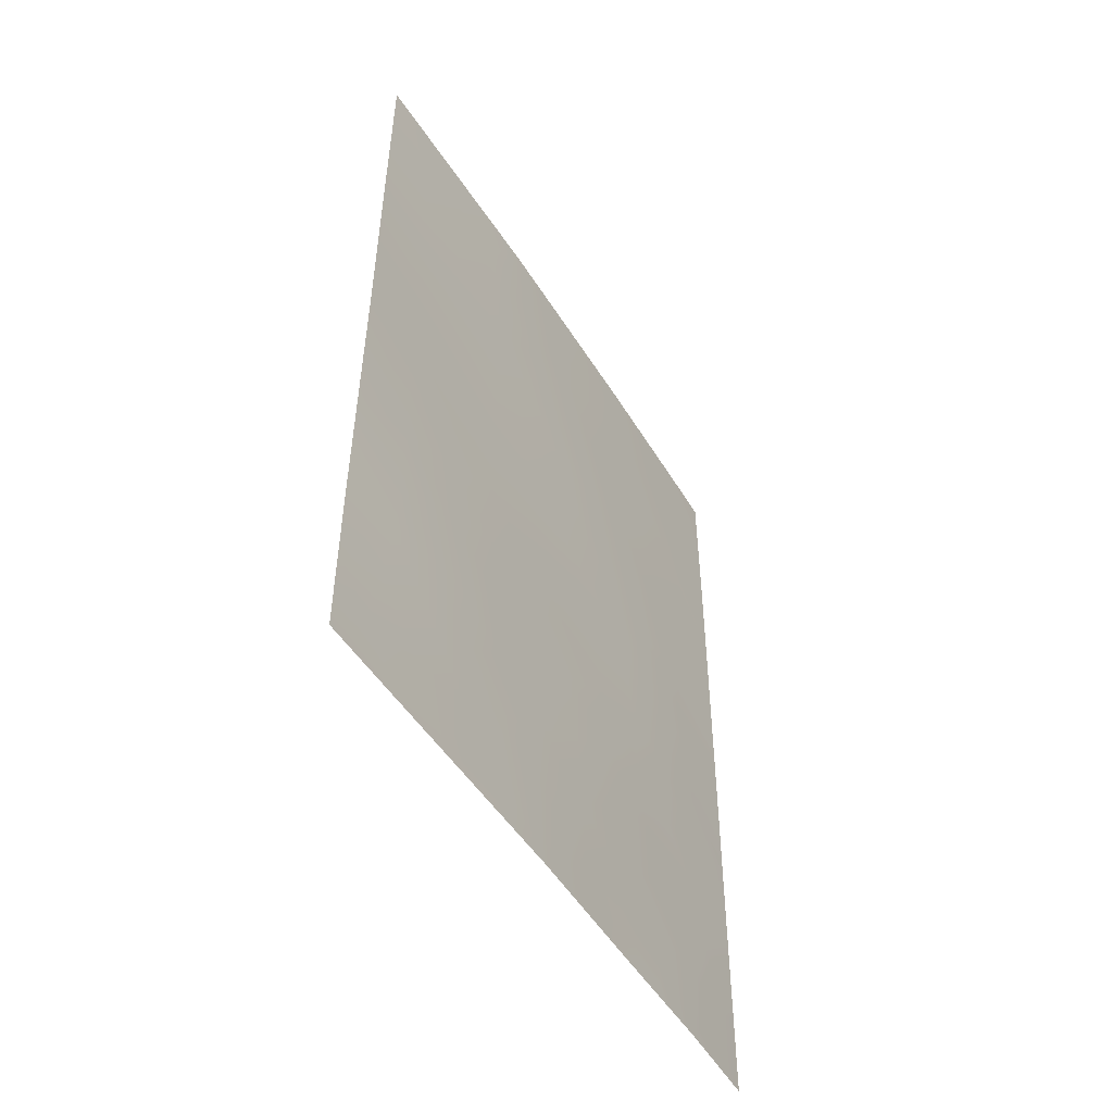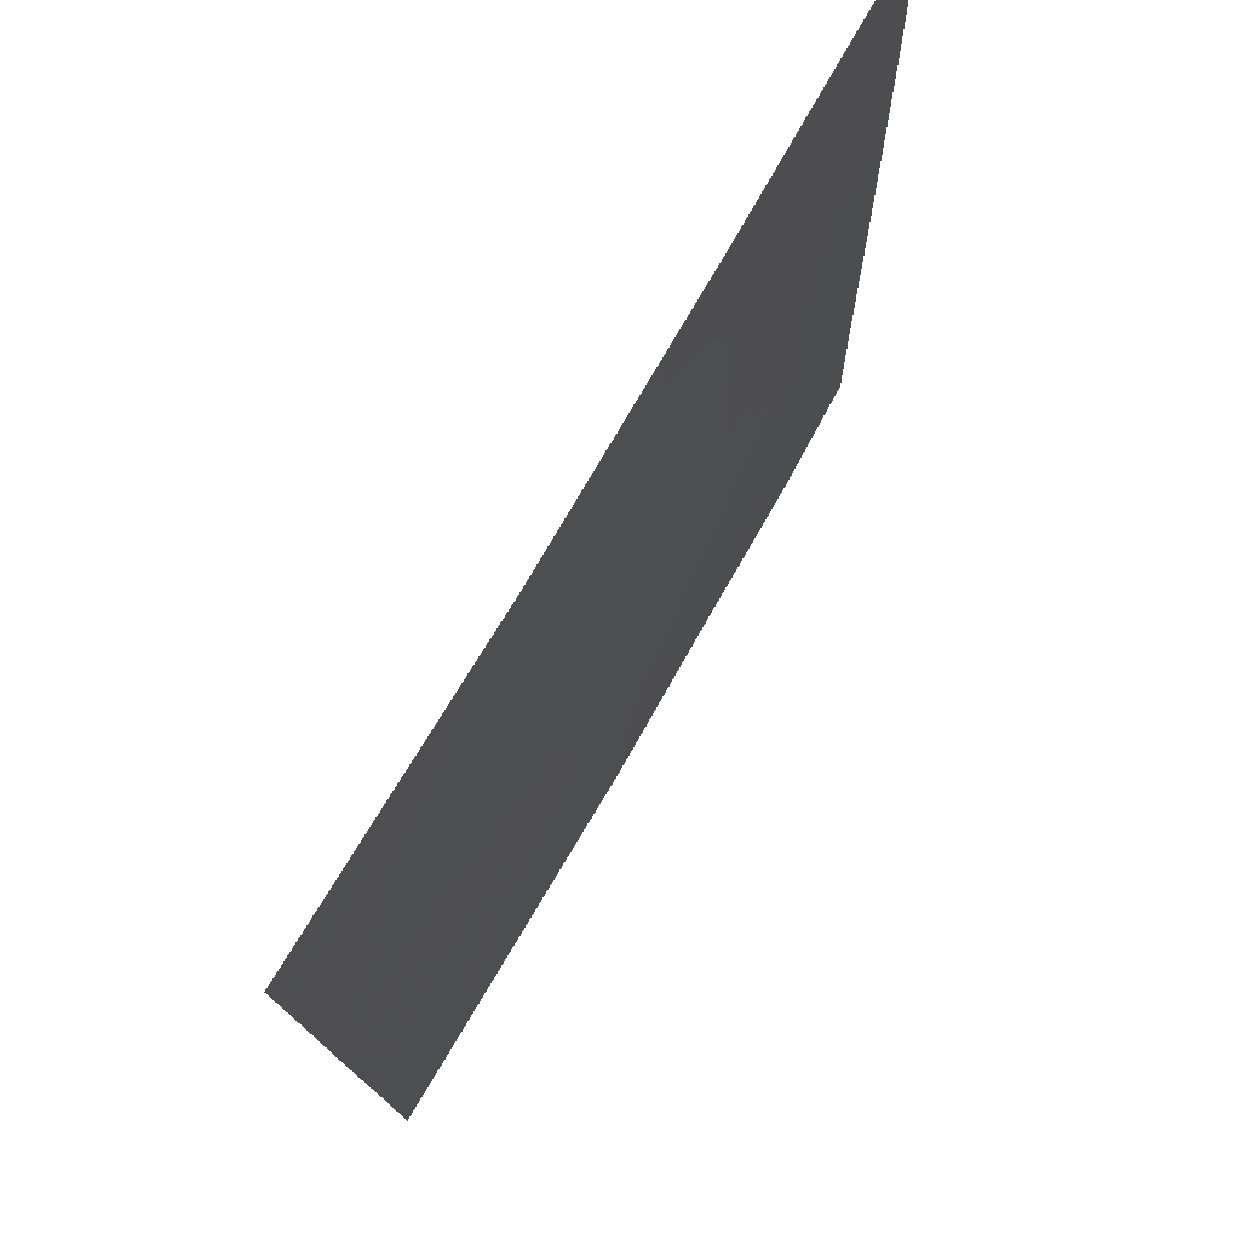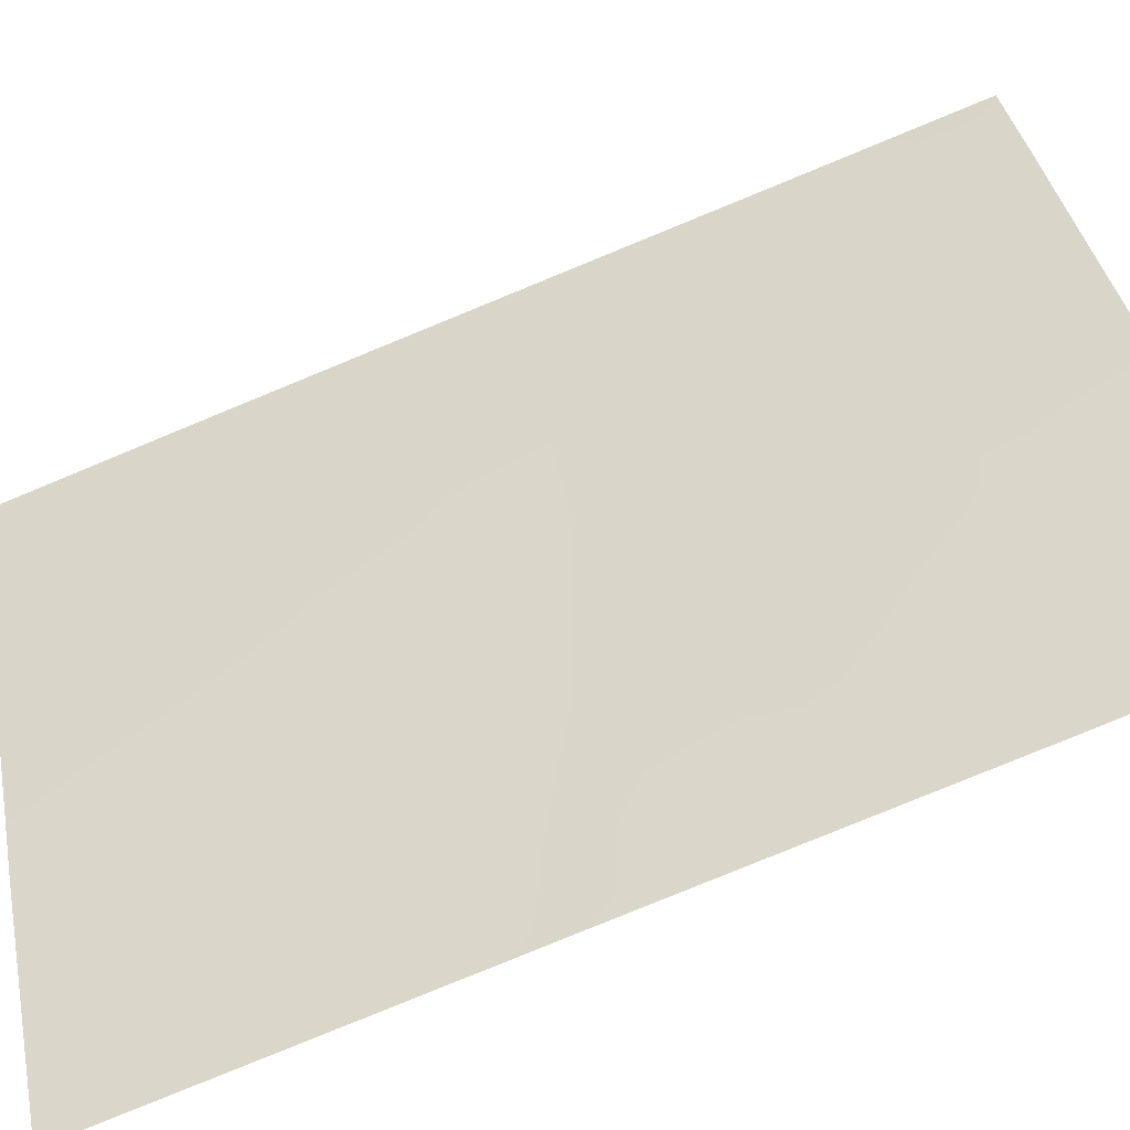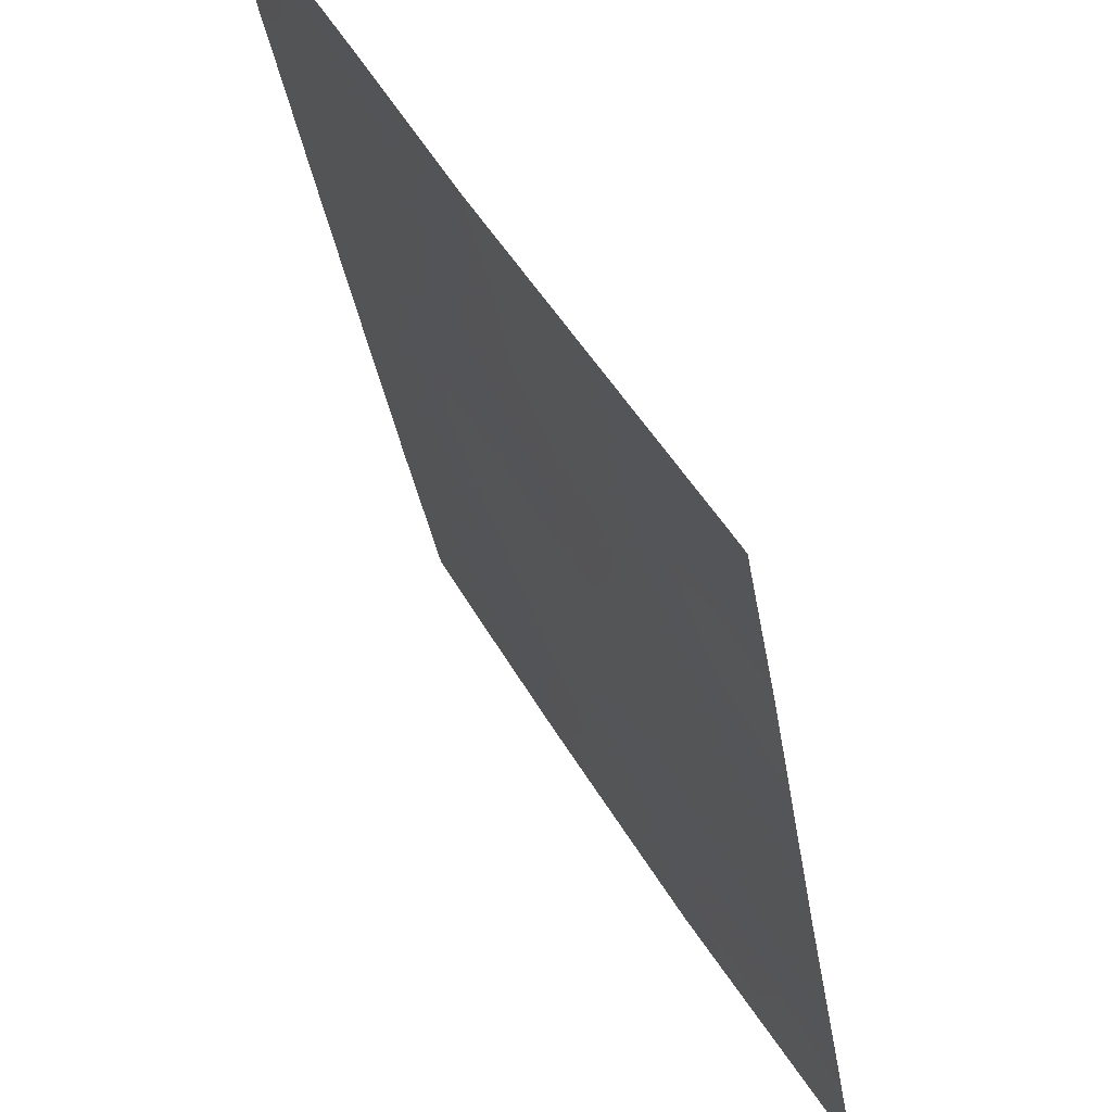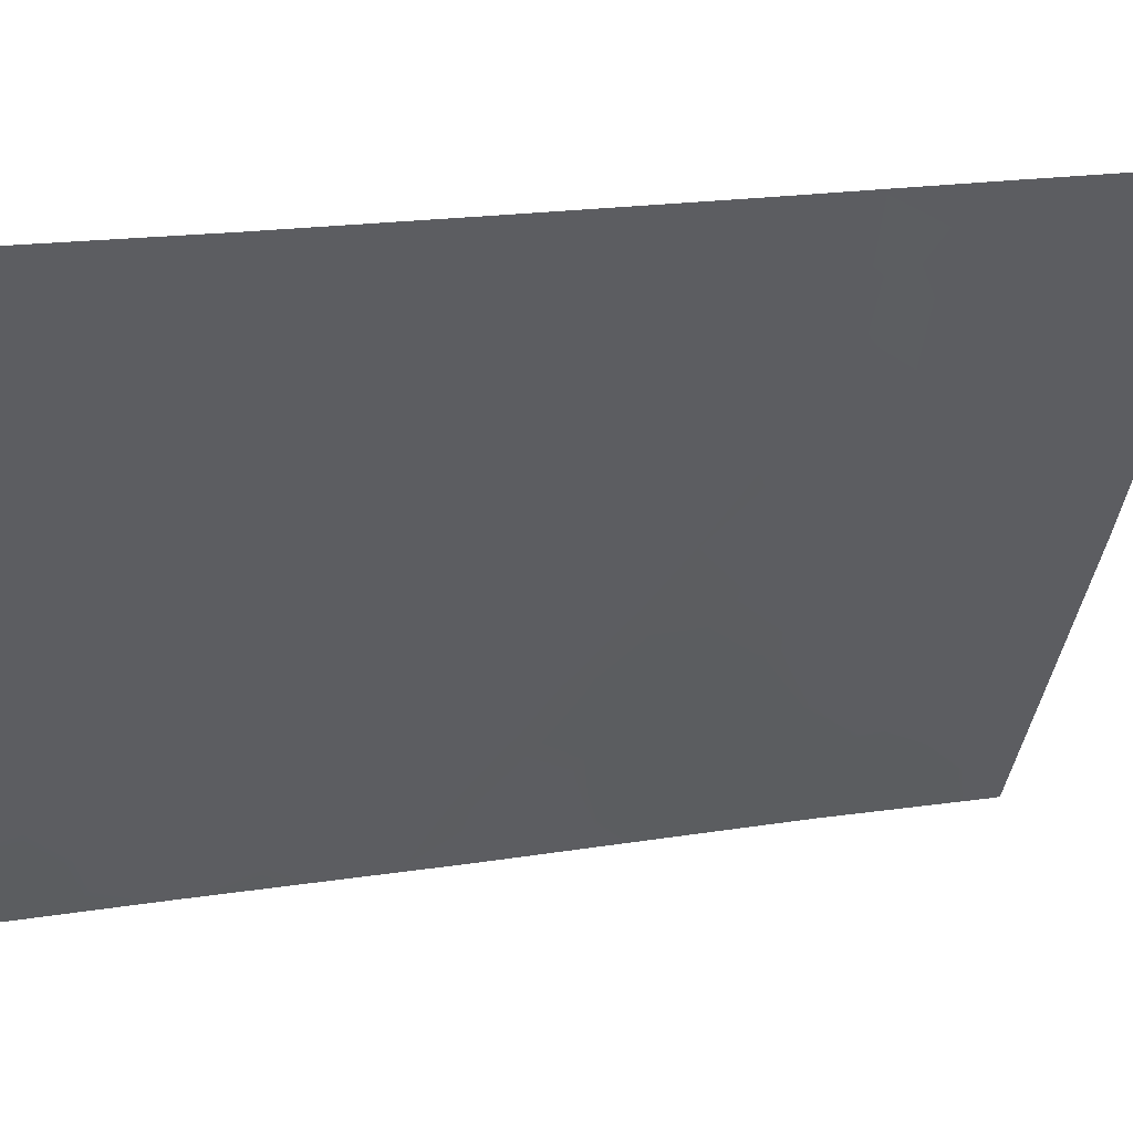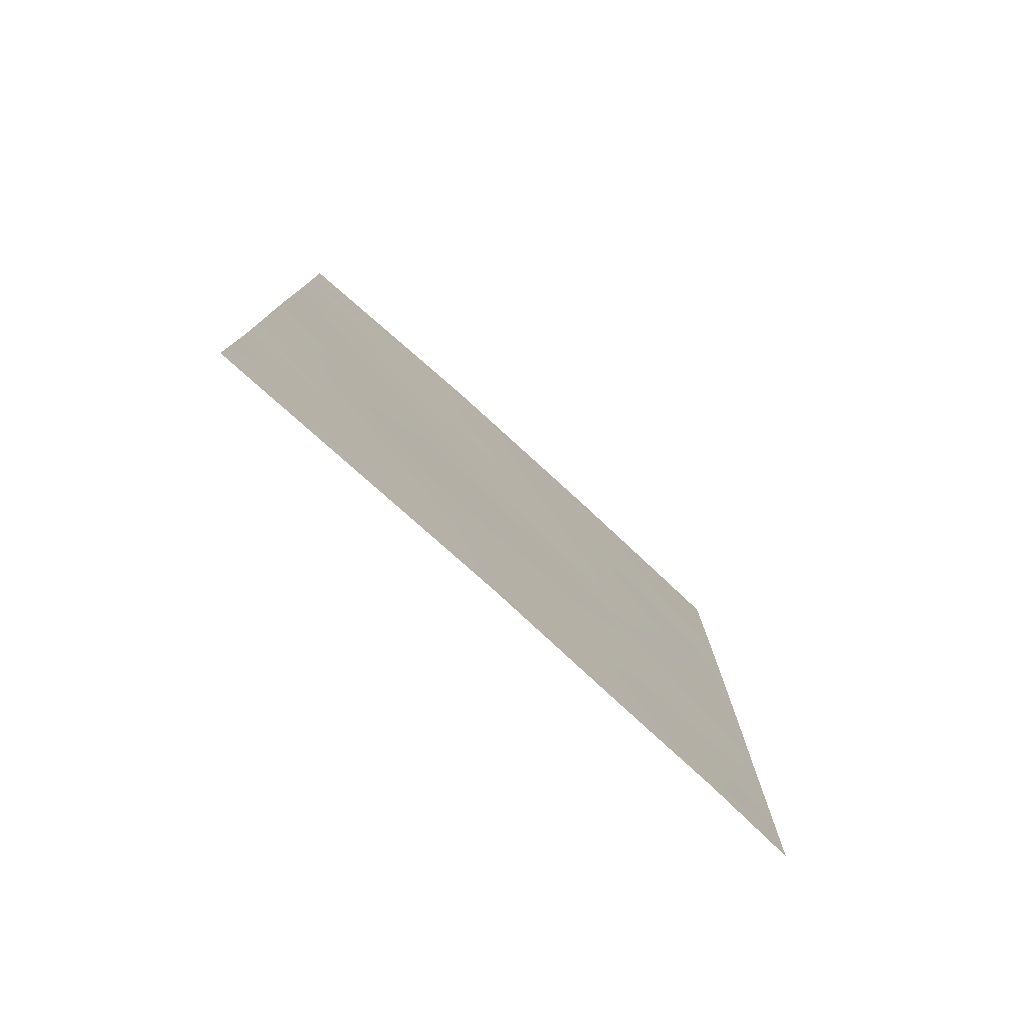
<metadata>
{"format":"obj","ext":"obj","renderer":"f3d","projection":"perspective","resolution":1024,"background":"white","views":[{"elev":-50.9,"azim":0.6,"up":"+Z"},{"elev":-12.9,"azim":1.1,"up":"+Y"},{"elev":-79.3,"azim":112.5,"up":"+Y"},{"elev":-32.5,"azim":-171.5,"up":"+Y"},{"elev":16.7,"azim":71.7,"up":"+Y"},{"elev":-78.6,"azim":17.3,"up":"+Z"}]}
</metadata>
<code>
v -86.07 55.04 -50
v -86.98 53.44 -48.68
v -90.09 48.19 -42.07
v -86.27 54.61 -41.14
v -87.09 53.21 -46.75
v -88.13 51.45 -42.1
v -88.34 51.01 -38
v -89.56 49.04 -38
v -87.92 51.8 -47.82
v -88.16 51.42 -43.94
v -86.27 54.62 -45.85
v -85.45 56.15 -47.55
v -88.92 50.15 -50
v -86.83 53.6 -38
v -85.41 56.09 -38.36
v -85.41 56.09 -38
v -90.09 48.19 -43.67
v -89.07 49.9 -43
v -89.98 48.38 -50
v -90.09 48.19 -49.8
v -89.31 49.49 -49.12
v -85.43 56.12 -45.05
v -87.88 51.88 -50
v -85.82 55.37 -38
v -86.87 53.66 -50
v -85.41 56.09 -40.35
v -90.09 48.2 -40.44
v -90.1 48.21 -47.74
v -90.09 48.19 -38
v -90.09 48.19 -38.27
v -90.09 48.2 -45.82
v -90.09 48.2 -50
v -85.46 56.17 -50
v -85.42 56.11 -42.68
v -88.07 51.55 -45.85
v -87.39 52.64 -38
v -88.05 51.54 -39.97
v -89 49.96 -47.07
v -86.98 53.37 -39.61
v -87.24 52.98 -44.78
v -89.08 49.87 -44.92
v -86.45 54.29 -43.38
v -89.07 49.88 -41.17
v -87.21 52.98 -41.6
v -89.57 49.05 -41.65
v -89.57 49.06 -42.52
v -89.06 49.9 -42.09
v -88.76 50.37 -47.95
v -88.37 51.05 -48.4
v -88.42 50.95 -47.4
v -85.91 55.31 -47.4
v -85.88 55.35 -46.57
v -86.28 54.64 -46.72
v -86.69 53.9 -46.26
v -86.62 54.06 -47.21
v -90.09 48.19 -42.87
v -89.57 49.05 -43.39
v -88.4 51.01 -50
v -88.38 51.03 -49.39
v -87.73 52.06 -38.93
v -87.47 52.53 -39.8
v -89.76 48.73 -49.35
v -89.45 49.26 -50
v -85.44 56.14 -46.23
v -85.86 55.37 -45.51
v -86.47 54.35 -50
v -86.52 54.24 -49.2
v -86.94 53.53 -49.5
v -87.03 53.33 -47.72
v -87.49 52.52 -47.27
v -87.44 52.63 -48.25
v -85.93 55.18 -38.95
v -90.09 48.2 -41.26
v -89.59 49.03 -40.77
v -89.69 48.87 -48.39
v -90.09 48.2 -48.77
v -87.37 52.77 -50
v -87.41 52.69 -49.22
v -87.89 51.86 -48.86
v -88.83 50.28 -48.85
v -89.2 49.65 -48.1
v -90.1 48.21 -46.78
v -89.6 49 -47.4
v -89.56 49.06 -46.4
v -89.05 49.91 -45.94
v -89.58 49.05 -45.37
v -88.6 50.67 -43.48
v -89.08 49.87 -43.94
v -88.61 50.66 -44.44
v -90.09 48.19 -39.35
v -89.61 48.97 -39.8
v -89.64 48.92 -38.84
v -86.32 54.49 -38
v -85.45 56.16 -48.84
v -85.78 55.56 -49.16
v -89.58 49.04 -44.34
v -90.09 48.2 -44.74
v -85.42 56.1 -41.52
v -85.82 55.38 -40.8
v -85.86 55.32 -41.91
v -88.13 51.46 -44.89
v -87.65 52.27 -45.32
v -87.71 52.18 -44.37
v -87.3 52.85 -43.81
v -87.74 52.11 -43.43
v -85.43 56.12 -43.86
v -85.92 55.23 -43.02
v -86.02 55.07 -43.94
v -86.12 54.95 -48.75
v -86.56 54.18 -48.19
v -88.95 50.02 -38
v -88.71 50.42 -38.71
v -87.96 51.66 -38
v -88.24 51.21 -38.89
v -88.09 51.5 -41.12
v -87.68 52.2 -41.8
v -87.6 52.31 -40.8
v -87.79 52.02 -42.61
v -88.16 51.41 -43.01
v -85.77 55.46 -39.8
v -85.41 56.09 -39.36
v -88.51 50.79 -46.42
v -87.99 51.68 -46.83
v -89.1 49.81 -40.19
v -86.19 54.73 -40.07
v -86.64 53.95 -40.36
v -87.11 53.14 -40.59
v -86.34 54.49 -42.23
v -86.73 53.8 -41.39
v -86.83 53.64 -42.44
v -87.17 53.09 -45.77
v -87.57 52.39 -46.29
v -86.72 53.86 -45.21
v -86.83 53.66 -44.16
v -86.95 53.45 -43.3
v -86.35 54.48 -44.43
v -88.58 50.71 -45.41
v -88.57 50.71 -41.61
v -88.58 50.7 -42.55
v -88.57 50.69 -40.62
v -88.64 50.56 -39.59
v -87.35 52.76 -42.71
v -85.76 55.6 -48.37
v -85.86 55.35 -44.64
v -86.55 54.1 -39.13
v -86.21 54.72 -45.08
v -89.2 49.62 -38.8
v -87.09 53.16 -38.84
f 45 46 47
f 48 49 50
f 52 53 51
f 54 55 53
f 56 57 46
f 13 59 80
f 15 16 24
f 60 61 148
f 63 21 62
f 64 65 52
f 66 67 68
f 69 70 71
f 73 45 74
f 62 75 76
f 8 29 30
f 77 68 78
f 71 79 78
f 48 81 80
f 82 83 84
f 85 86 84
f 87 88 89
f 90 91 92
f 20 32 19
f 94 12 143
f 96 88 57
f 97 86 96
f 98 99 100
f 75 81 83
f 101 102 103
f 103 104 105
f 106 107 108
f 51 109 143
f 109 110 67
f 111 147 112
f 59 79 49
f 113 114 60
f 115 116 117
f 118 119 105
f 69 110 55
f 120 121 72
f 122 50 123
f 74 124 91
f 120 125 99
f 126 125 145
f 61 117 127
f 128 129 130
f 131 102 132
f 131 54 133
f 104 134 135
f 123 70 132
f 108 136 144
f 89 137 101
f 100 128 107
f 138 47 139
f 85 122 137
f 136 134 133
f 124 140 141
f 142 116 118
f 87 119 139
f 112 141 114
f 140 138 115
f 127 129 126
f 130 142 135
f 43 45 47
f 45 3 46
f 47 46 18
f 38 48 50
f 50 49 9
f 52 11 53
f 11 54 53
f 54 5 55
f 53 55 51
f 3 56 46
f 56 17 57
f 46 57 18
f 13 58 59
f 58 23 59
f 80 59 49
f 36 60 148
f 60 37 61
f 148 61 39
f 20 19 62
f 19 63 62
f 63 13 21
f 12 64 52
f 64 22 65
f 52 65 11
f 25 66 68
f 66 1 67
f 68 67 2
f 2 69 71
f 69 5 70
f 71 70 9
f 27 73 74
f 73 3 45
f 74 45 43
f 20 62 76
f 62 21 75
f 76 75 28
f 23 77 78
f 77 25 68
f 78 68 2
f 2 71 78
f 71 9 79
f 78 79 23
f 21 13 80
f 49 48 80
f 48 38 81
f 80 81 21
f 31 82 84
f 82 28 83
f 84 83 38
f 38 85 84
f 85 41 86
f 84 86 31
f 10 87 89
f 87 18 88
f 89 88 41
f 30 90 92
f 90 27 91
f 92 91 147
f 24 93 72
f 93 14 145
f 95 33 94
f 17 96 57
f 96 41 88
f 57 88 18
f 17 97 96
f 97 31 86
f 96 86 41
f 34 98 100
f 98 26 99
f 100 99 4
f 28 75 83
f 75 21 81
f 83 81 38
f 10 101 103
f 101 35 102
f 103 102 40
f 10 103 105
f 103 40 104
f 105 104 142
f 22 106 144
f 106 34 107
f 1 109 67
f 109 51 110
f 67 110 2
f 7 111 112
f 111 8 147
f 59 23 79
f 49 79 9
f 14 36 148
f 36 113 60
f 113 7 114
f 60 114 37
f 37 115 117
f 115 6 116
f 117 116 44
f 142 118 105
f 118 6 119
f 105 119 10
f 5 69 55
f 69 2 110
f 55 110 51
f 120 26 121
f 35 122 123
f 122 38 50
f 123 50 9
f 30 92 8
f 27 74 91
f 74 43 124
f 91 124 147
f 26 120 99
f 120 72 125
f 99 125 4
f 39 126 145
f 126 4 125
f 145 125 72
f 39 61 127
f 61 37 117
f 127 117 44
f 42 128 130
f 128 4 129
f 130 129 44
f 5 131 132
f 131 40 102
f 132 102 35
f 40 131 133
f 131 5 54
f 133 54 11
f 142 104 135
f 104 40 134
f 135 134 42
f 35 123 132
f 123 9 70
f 132 70 5
f 10 89 101
f 89 41 137
f 101 137 35
f 34 100 107
f 100 4 128
f 107 128 42
f 6 138 139
f 138 43 47
f 139 47 18
f 41 85 137
f 85 38 122
f 137 122 35
f 11 146 133
f 133 134 40
f 124 43 140
f 141 140 37
f 142 44 116
f 118 116 6
f 18 87 139
f 87 10 119
f 139 119 6
f 7 112 114
f 114 141 37
f 37 140 115
f 140 43 138
f 115 138 6
f 39 127 126
f 127 44 129
f 126 129 4
f 42 130 135
f 130 44 142
f 33 95 1
f 95 109 1
f 94 143 95
f 143 109 95
f 108 107 42
f 12 51 143
f 108 42 136
f 144 136 146
f 144 106 108
f 22 144 65
f 145 72 93
f 136 42 134
f 65 146 11
f 146 136 133
f 144 146 65
f 141 147 124
f 112 147 141
f 145 14 148
f 51 12 52
f 15 72 121
f 147 8 92
f 24 72 15
f 145 148 39

</code>
